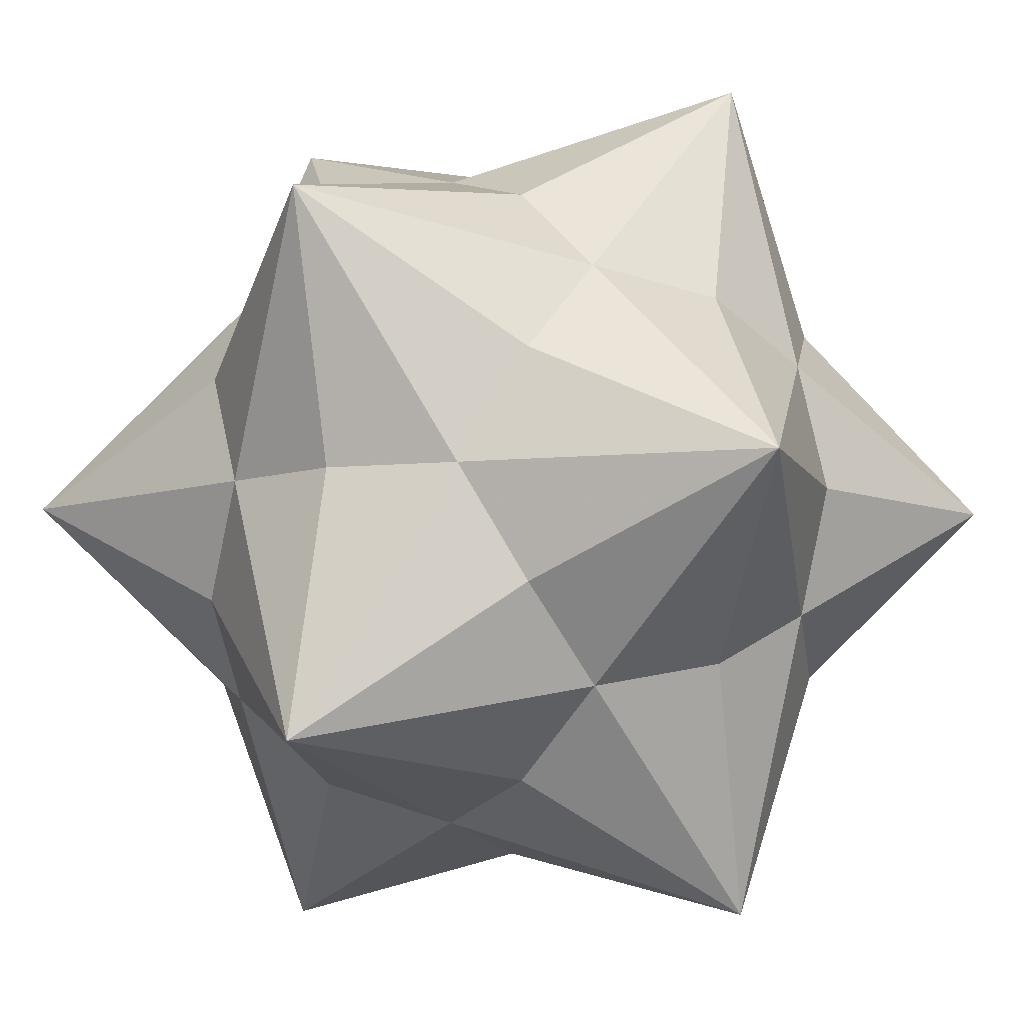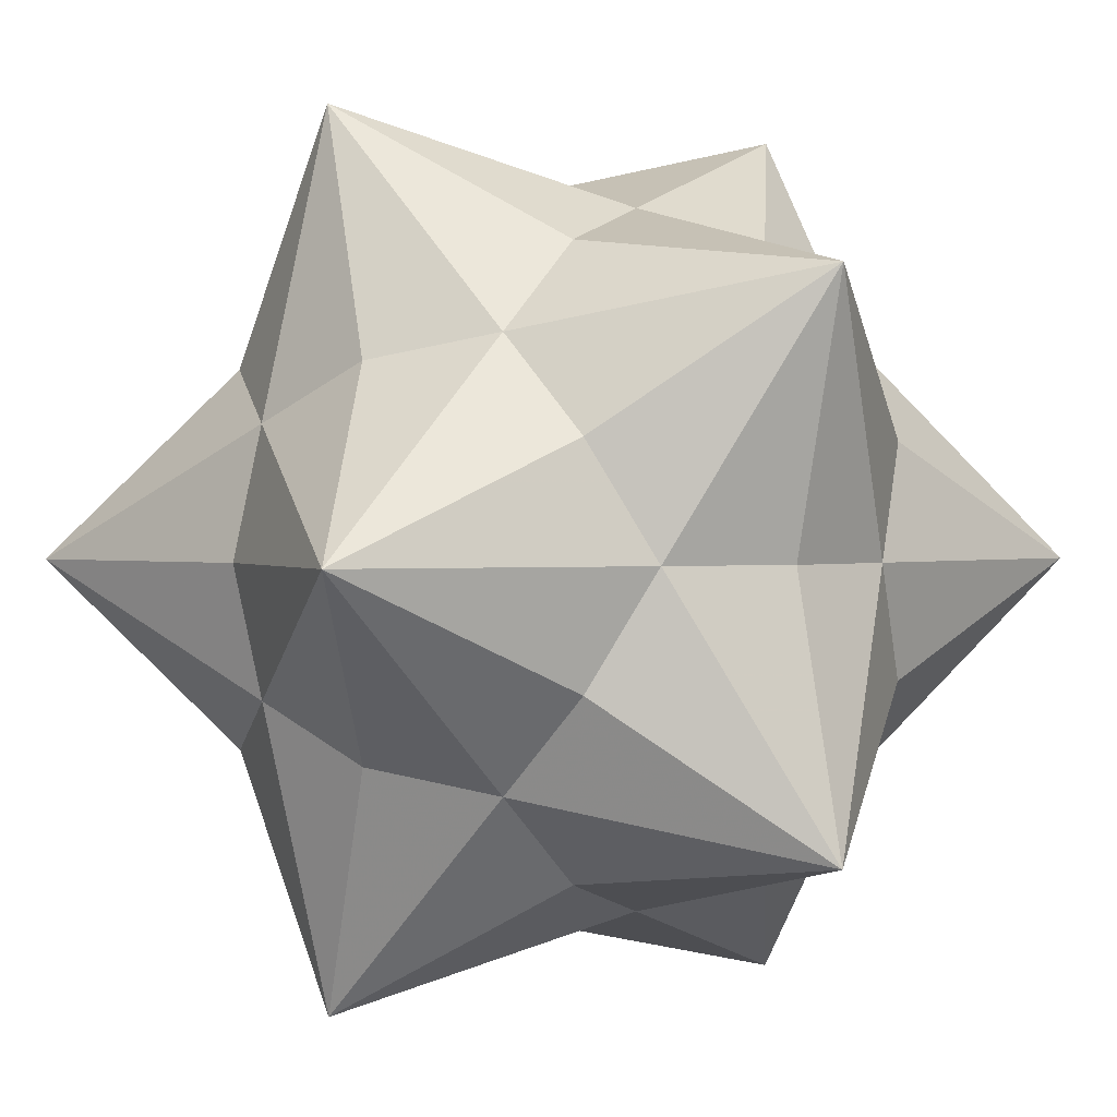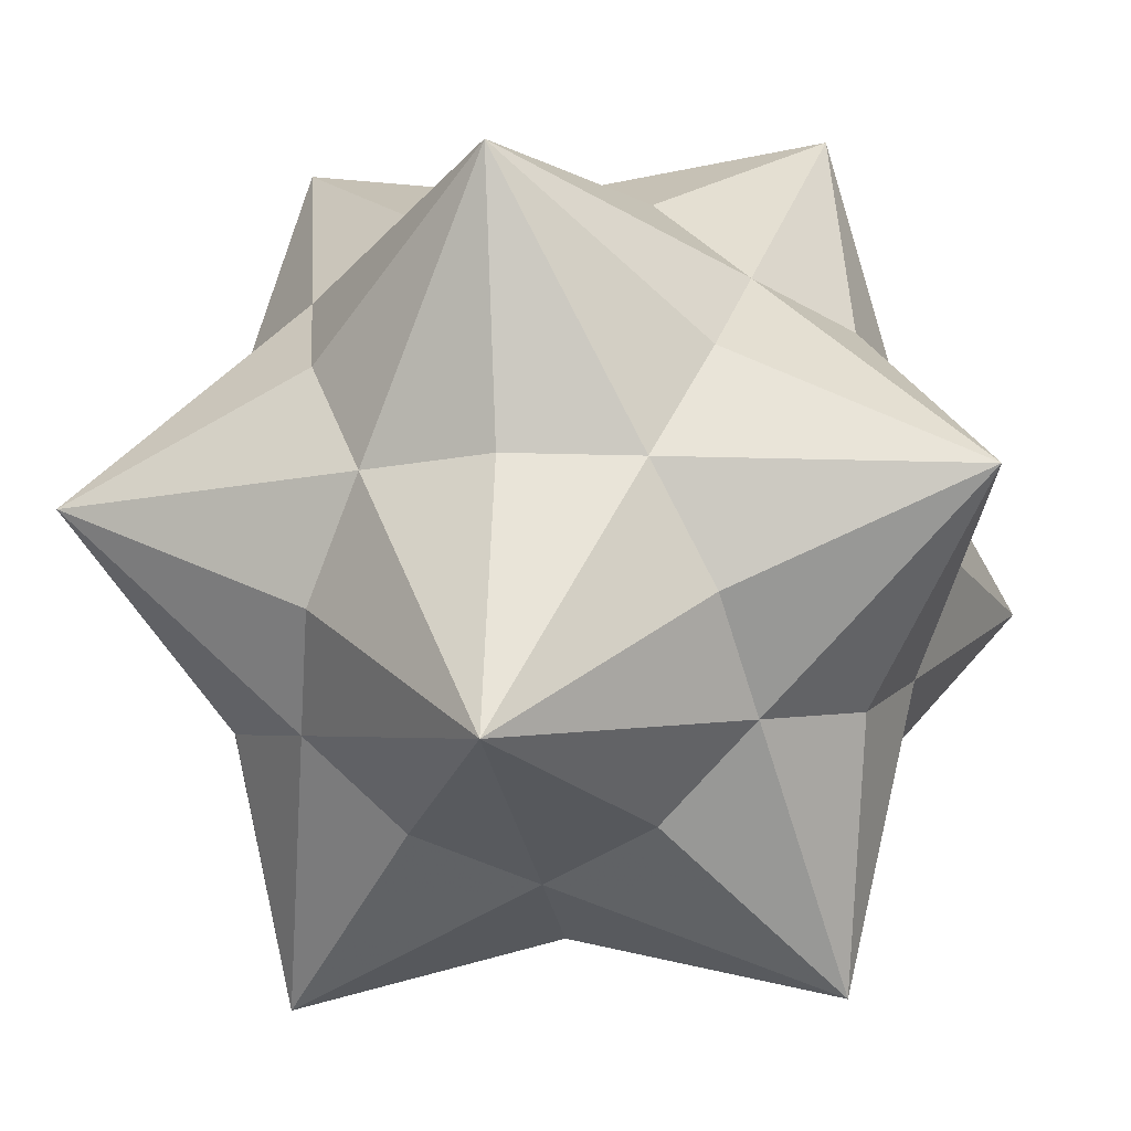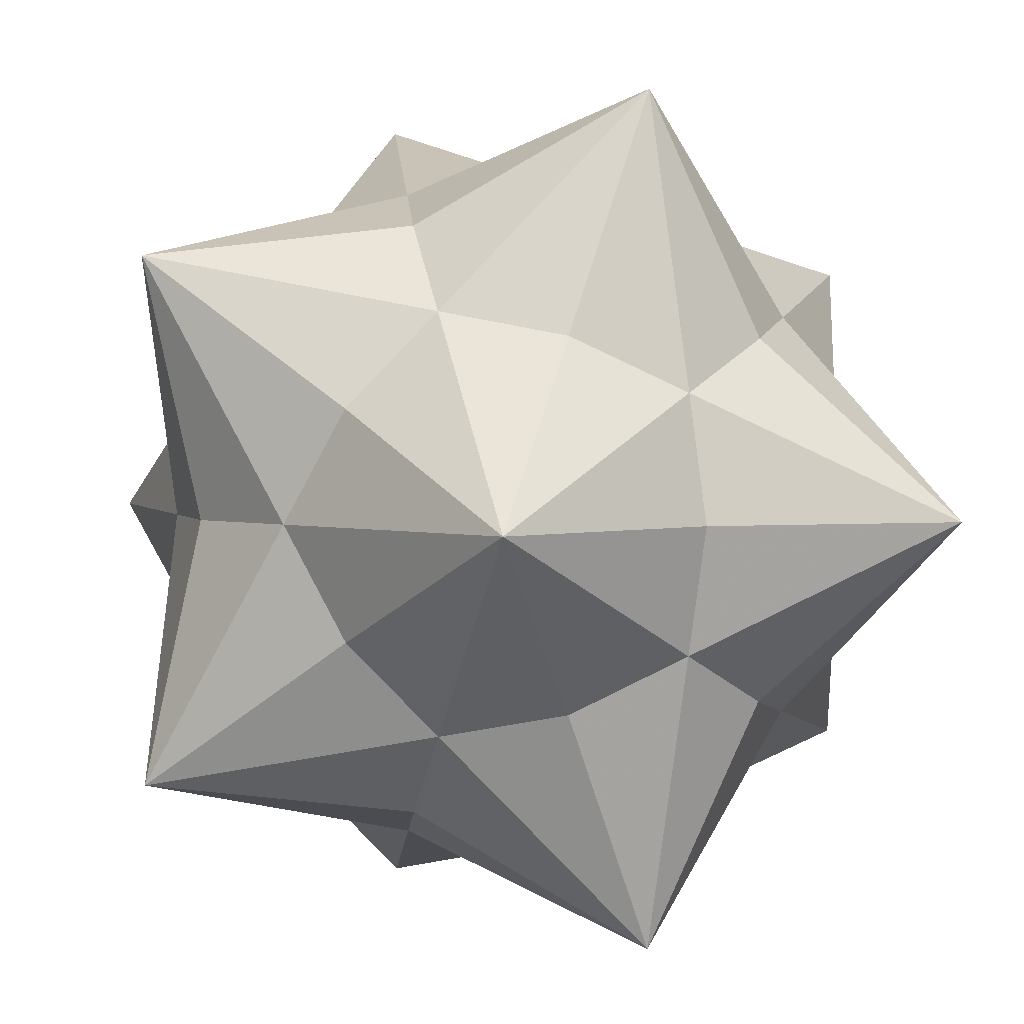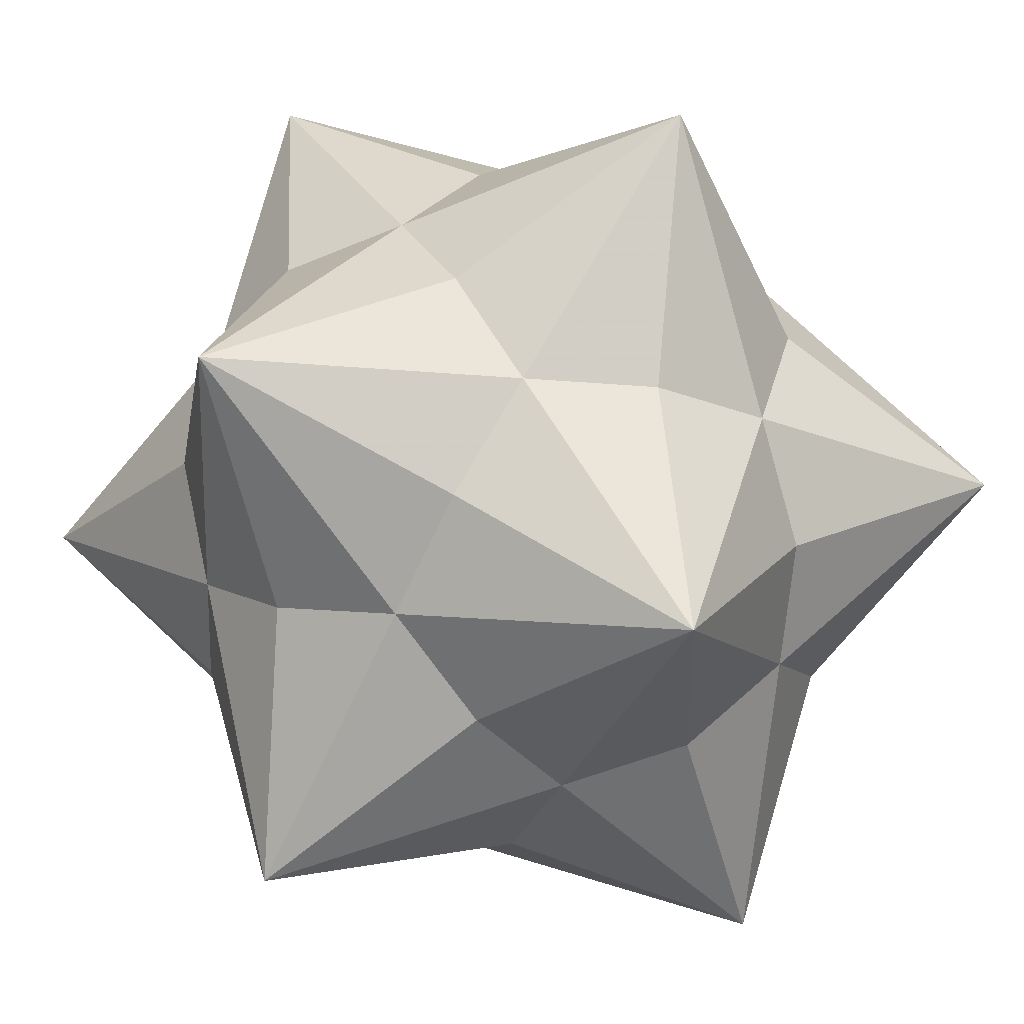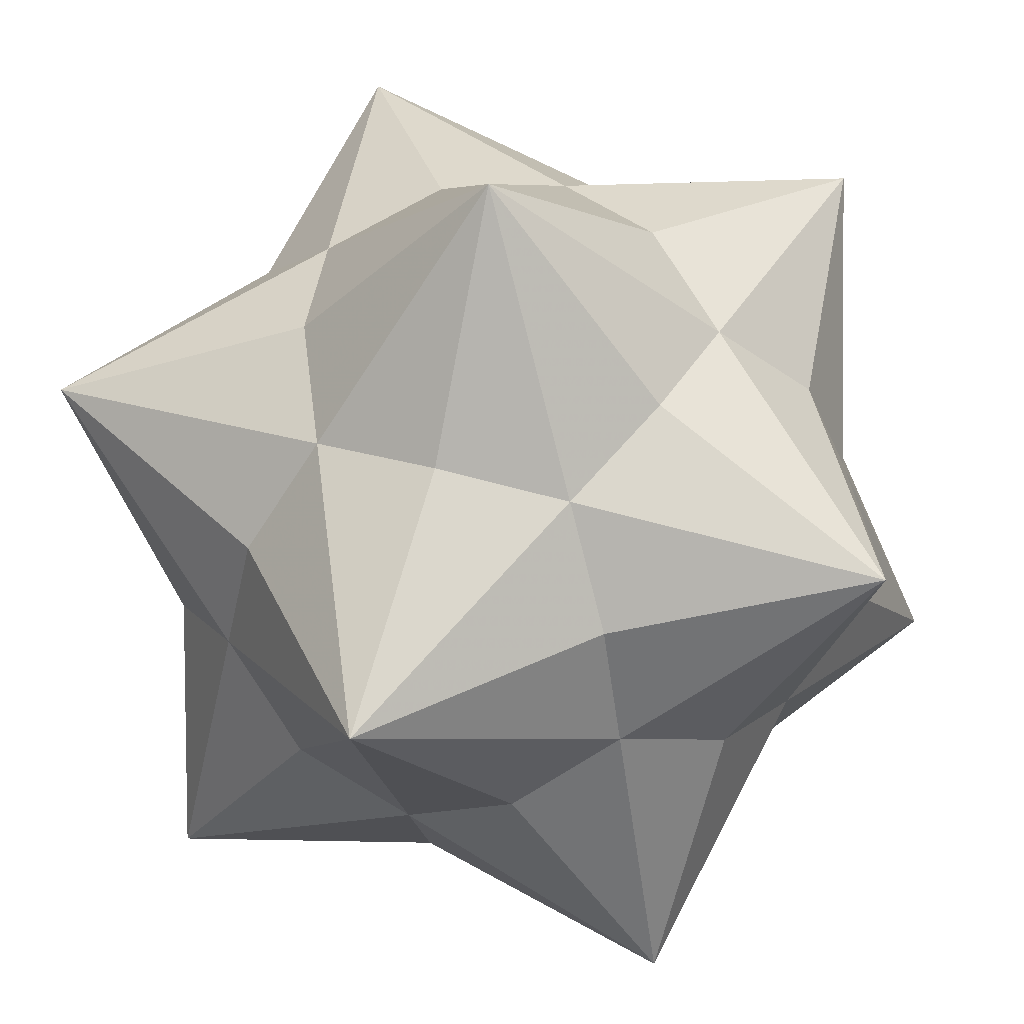
<metadata>
{"format":"obj","ext":"obj","renderer":"f3d","projection":"perspective","resolution":1024,"background":"white","views":[{"elev":-7.7,"azim":29.2,"up":"+Z"},{"elev":1.1,"azim":54.7,"up":"+Y"},{"elev":-15.6,"azim":99.4,"up":"+Y"},{"elev":2.5,"azim":-30.8,"up":"+Y"},{"elev":-20.8,"azim":-112.6,"up":"+Y"},{"elev":-37.3,"azim":34.2,"up":"+Y"}]}
</metadata>
<code>
v 1.618 0 -2.618
v -1.618 0 2.618
v -1.618 0 -2.618
v 2.618 1.618 0
v 2.618 -1.618 0
v -2.618 1.618 0
v -2.618 -1.618 0
v 0 2.618 1.618
v 0 2.618 -1.618
v 0 -2.618 1.618
v 0 -2.618 -1.618
v 0 0.7835 2.051
v 0 0.7835 -2.051
v 0 -0.7835 2.051
v 0 -0.7835 -2.051
v 2.051 0 0.7835
v 2.051 0 -0.7835
v -2.051 0 0.7835
v -2.051 0 -0.7835
v 0.7835 2.051 0
v 0.7835 -2.051 0
v -0.7835 2.051 0
v -0.7835 -2.051 0
v 1.206 0 1.951
v 1.206 0 -1.951
v -1.206 0 1.951
v -1.206 0 -1.951
v 1.951 1.206 0
v 1.951 -1.206 0
v -1.951 1.206 0
v -1.951 -1.206 0
v 0 1.951 1.206
v 0 1.951 -1.206
v 0 -1.951 1.206
v 0 -1.951 -1.206
v 1.268 1.268 1.268
v 1.268 1.268 -1.268
v 1.268 -1.268 1.268
v 1.268 -1.268 -1.268
v -1.268 1.268 1.268
v -1.268 1.268 -1.268
v -1.268 -1.268 1.268
v -1.268 -1.268 -1.268
v 1.618 0 2.618
f 24 2 14 10
f 24 10 38 5
f 24 5 16 4
f 24 4 36 8
f 24 8 12 2
f 25 3 13 9
f 25 9 37 4
f 25 4 17 5
f 25 5 39 11
f 25 11 15 3
f 26 44 12 8
f 26 8 40 6
f 26 6 18 7
f 26 7 42 10
f 26 10 14 44
f 27 1 15 11
f 27 11 43 7
f 27 7 19 6
f 27 6 41 9
f 27 9 13 1
f 28 44 16 5
f 28 5 17 1
f 28 1 37 9
f 28 9 20 8
f 28 8 36 44
f 29 44 38 10
f 29 10 21 11
f 29 11 39 1
f 29 1 17 4
f 29 4 16 44
f 30 2 40 8
f 30 8 22 9
f 30 9 41 3
f 30 3 19 7
f 30 7 18 2
f 31 2 18 6
f 31 6 19 3
f 31 3 43 11
f 31 11 23 10
f 31 10 42 2
f 32 44 36 4
f 32 4 20 9
f 32 9 22 6
f 32 6 40 2
f 32 2 12 44
f 33 1 13 3
f 33 3 41 6
f 33 6 22 8
f 33 8 20 4
f 33 4 37 1
f 34 44 14 2
f 34 2 42 7
f 34 7 23 11
f 34 11 21 5
f 34 5 38 44
f 35 1 39 5
f 35 5 21 10
f 35 10 23 7
f 35 7 43 3
f 35 3 15 1

</code>
